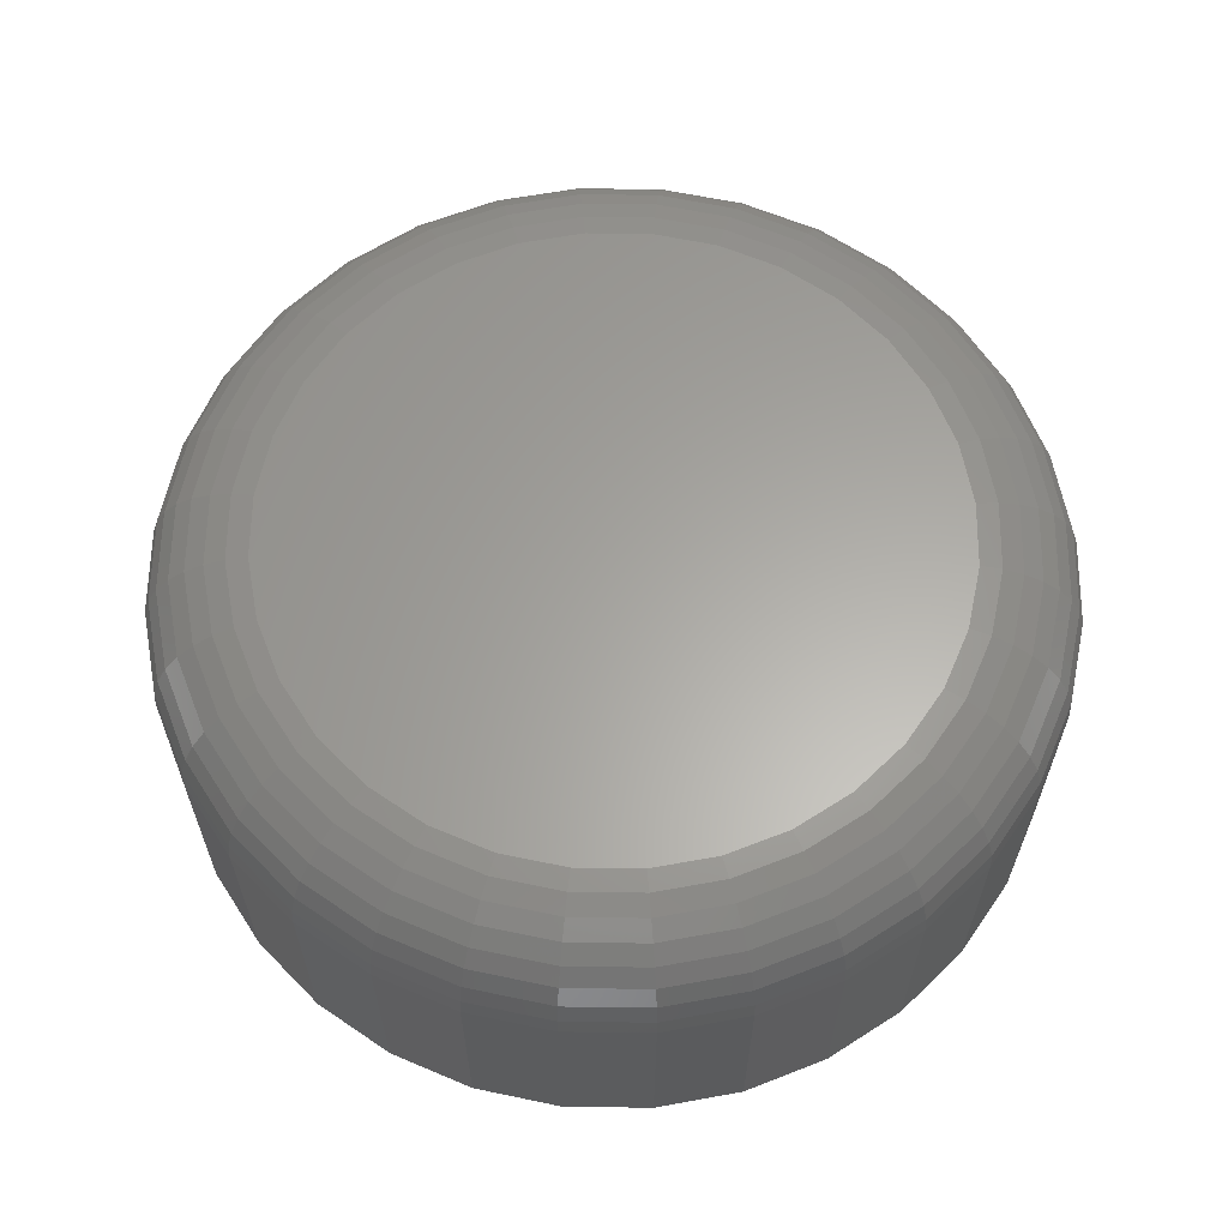
<metadata>
{"format":"stl","ext":"stl","renderer":"f3d","projection":"perspective","resolution":1024,"background":"white","views":[{"elev":62.2,"azim":-128.6,"up":"+Z"}]}
</metadata>
<code>
# stl→obj: 384 verts, 764 faces
v 0.6711 0.7026 0
v 0.6711 0.7026 0.01562
v 0.6717 0.7088 0
v 0.6717 0.7088 0.01562
v 0.6735 0.7147 0
v 0.6735 0.7147 0.01562
v 0.6764 0.7202 0
v 0.6764 0.7202 0.01562
v 0.6803 0.725 0
v 0.6803 0.725 0.01562
v 0.6851 0.7289 0
v 0.6851 0.7289 0.01562
v 0.6905 0.7318 0
v 0.6905 0.7318 0.01562
v 0.6965 0.7336 0
v 0.6965 0.7336 0.01562
v 0.7026 0.7342 0
v 0.7026 0.7342 0.01562
v 0.7088 0.7336 0
v 0.7088 0.7336 0.01562
v 0.7147 0.7318 0
v 0.7147 0.7318 0.01562
v 0.7202 0.7289 0
v 0.7202 0.7289 0.01562
v 0.725 0.725 0
v 0.725 0.725 0.01562
v 0.7289 0.7202 0
v 0.7289 0.7202 0.01562
v 0.7318 0.7147 0
v 0.7318 0.7147 0.01562
v 0.7336 0.7088 0
v 0.7336 0.7088 0.01562
v 0.7342 0.7026 0
v 0.7342 0.7026 0.01562
v 0.7336 0.6965 0
v 0.7336 0.6965 0.01562
v 0.7318 0.6905 0
v 0.7318 0.6905 0.01562
v 0.7289 0.6851 0
v 0.7289 0.6851 0.01562
v 0.725 0.6803 0
v 0.725 0.6803 0.01562
v 0.7202 0.6764 0
v 0.7202 0.6764 0.01562
v 0.7147 0.6735 0
v 0.7147 0.6735 0.01562
v 0.7088 0.6717 0
v 0.7088 0.6717 0.01562
v 0.7026 0.6711 0
v 0.7026 0.6711 0.01562
v 0.6965 0.6717 0
v 0.6965 0.6717 0.01562
v 0.6905 0.6735 0
v 0.6905 0.6735 0.01562
v 0.6851 0.6764 0
v 0.6851 0.6764 0.01562
v 0.6803 0.6803 0
v 0.6803 0.6803 0.01562
v 0.6764 0.6851 0
v 0.6764 0.6851 0.01562
v 0.6735 0.6905 0
v 0.6735 0.6905 0.01562
v 0.6717 0.6965 0
v 0.6717 0.6965 0.01562
v 0.7026 0.7264 0.02344
v 0.698 0.7259 0.02344
v 0.6935 0.7246 0.02344
v 0.7073 0.7259 0.02344
v 0.7117 0.7246 0.02344
v 0.6894 0.7224 0.02344
v 0.7158 0.7224 0.02344
v 0.6858 0.7194 0.02344
v 0.7194 0.7194 0.02344
v 0.6829 0.7158 0.02344
v 0.7224 0.7158 0.02344
v 0.6807 0.7117 0.02344
v 0.7246 0.7117 0.02344
v 0.6793 0.7073 0.02344
v 0.7259 0.7073 0.02344
v 0.7259 0.698 0.02344
v 0.6807 0.6935 0.02344
v 0.7246 0.6935 0.02344
v 0.6829 0.6894 0.02344
v 0.7224 0.6894 0.02344
v 0.6858 0.6858 0.02344
v 0.7194 0.6858 0.02344
v 0.6894 0.6829 0.02344
v 0.7158 0.6829 0.02344
v 0.6935 0.6807 0.02344
v 0.7117 0.6807 0.02344
v 0.698 0.6793 0.02344
v 0.7026 0.6789 0.02344
v 0.7073 0.6793 0.02344
v 0.7264 0.7026 0.02344
v 0.6789 0.7026 0.02344
v 0.6793 0.698 0.02344
v 0.7279 0.7026 0.02329
v 0.7274 0.6977 0.02329
v 0.7294 0.7026 0.02284
v 0.7289 0.6974 0.02284
v 0.7307 0.7026 0.02212
v 0.7302 0.6971 0.02212
v 0.7319 0.7026 0.02115
v 0.7314 0.6969 0.02115
v 0.7329 0.7026 0.01997
v 0.7323 0.6967 0.01997
v 0.7336 0.7026 0.01861
v 0.733 0.6966 0.01861
v 0.7341 0.7026 0.01715
v 0.7335 0.6965 0.01715
v 0.6778 0.6977 0.02329
v 0.6773 0.7026 0.02329
v 0.6764 0.6974 0.02284
v 0.6759 0.7026 0.02284
v 0.6751 0.6971 0.02212
v 0.6745 0.7026 0.02212
v 0.6739 0.6969 0.02115
v 0.6733 0.7026 0.02115
v 0.673 0.6967 0.01997
v 0.6724 0.7026 0.01997
v 0.6722 0.6966 0.01861
v 0.6716 0.7026 0.01861
v 0.6718 0.6965 0.01715
v 0.6712 0.7026 0.01715
v 0.6793 0.693 0.02329
v 0.6779 0.6924 0.02284
v 0.6767 0.6919 0.02212
v 0.6756 0.6914 0.02115
v 0.6747 0.6911 0.01997
v 0.674 0.6908 0.01861
v 0.6736 0.6906 0.01715
v 0.6816 0.6886 0.02329
v 0.6804 0.6878 0.02284
v 0.6793 0.687 0.02212
v 0.6783 0.6864 0.02115
v 0.6775 0.6858 0.01997
v 0.6769 0.6854 0.01861
v 0.6765 0.6852 0.01715
v 0.6847 0.6847 0.02329
v 0.6837 0.6837 0.02284
v 0.6828 0.6828 0.02212
v 0.6819 0.6819 0.02115
v 0.6812 0.6812 0.01997
v 0.6807 0.6807 0.01861
v 0.6804 0.6804 0.01715
v 0.6886 0.6816 0.02329
v 0.6878 0.6804 0.02284
v 0.687 0.6793 0.02212
v 0.6864 0.6783 0.02115
v 0.6858 0.6775 0.01997
v 0.6854 0.6769 0.01861
v 0.6852 0.6765 0.01715
v 0.693 0.6793 0.02329
v 0.6924 0.6779 0.02284
v 0.6919 0.6767 0.02212
v 0.6914 0.6756 0.02115
v 0.6911 0.6747 0.01997
v 0.6908 0.674 0.01861
v 0.6906 0.6736 0.01715
v 0.6977 0.6778 0.02329
v 0.6974 0.6764 0.02284
v 0.6971 0.6751 0.02212
v 0.6969 0.6739 0.02115
v 0.6967 0.673 0.01997
v 0.6966 0.6722 0.01861
v 0.6965 0.6718 0.01715
v 0.7026 0.6773 0.02329
v 0.7026 0.6759 0.02284
v 0.7026 0.6745 0.02212
v 0.7026 0.6733 0.02115
v 0.7026 0.6724 0.01997
v 0.7026 0.6716 0.01861
v 0.7026 0.6712 0.01715
v 0.7076 0.6778 0.02329
v 0.7079 0.6764 0.02284
v 0.7081 0.6751 0.02212
v 0.7083 0.6739 0.02115
v 0.7085 0.673 0.01997
v 0.7087 0.6722 0.01861
v 0.7088 0.6718 0.01715
v 0.7123 0.6793 0.02329
v 0.7129 0.6779 0.02284
v 0.7134 0.6767 0.02212
v 0.7138 0.6756 0.02115
v 0.7142 0.6747 0.01997
v 0.7145 0.674 0.01861
v 0.7147 0.6736 0.01715
v 0.7167 0.6816 0.02329
v 0.7175 0.6804 0.02284
v 0.7182 0.6793 0.02212
v 0.7189 0.6783 0.02115
v 0.7194 0.6775 0.01997
v 0.7198 0.6769 0.01861
v 0.7201 0.6765 0.01715
v 0.7205 0.6847 0.02329
v 0.7216 0.6837 0.02284
v 0.7225 0.6828 0.02212
v 0.7233 0.6819 0.02115
v 0.724 0.6812 0.01997
v 0.7245 0.6807 0.01861
v 0.7249 0.6804 0.01715
v 0.7237 0.6886 0.02329
v 0.7249 0.6878 0.02284
v 0.726 0.687 0.02212
v 0.727 0.6864 0.02115
v 0.7278 0.6858 0.01997
v 0.7284 0.6854 0.01861
v 0.7288 0.6852 0.01715
v 0.726 0.693 0.02329
v 0.7274 0.6924 0.02284
v 0.7286 0.6919 0.02212
v 0.7297 0.6914 0.02115
v 0.7306 0.6911 0.01997
v 0.7313 0.6908 0.01861
v 0.7317 0.6906 0.01715
v 0.6778 0.7076 0.02329
v 0.6764 0.7079 0.02284
v 0.6751 0.7081 0.02212
v 0.6739 0.7083 0.02115
v 0.673 0.7085 0.01997
v 0.6722 0.7087 0.01861
v 0.6718 0.7088 0.01715
v 0.7274 0.7076 0.02329
v 0.7289 0.7079 0.02284
v 0.7302 0.7081 0.02212
v 0.7314 0.7083 0.02115
v 0.7323 0.7085 0.01997
v 0.733 0.7087 0.01861
v 0.7335 0.7088 0.01715
v 0.726 0.7123 0.02329
v 0.7274 0.7129 0.02284
v 0.7286 0.7134 0.02212
v 0.7297 0.7138 0.02115
v 0.7306 0.7142 0.01997
v 0.7313 0.7145 0.01861
v 0.7317 0.7147 0.01715
v 0.7237 0.7167 0.02329
v 0.7249 0.7175 0.02284
v 0.726 0.7182 0.02212
v 0.727 0.7189 0.02115
v 0.7278 0.7194 0.01997
v 0.7284 0.7198 0.01861
v 0.7288 0.7201 0.01715
v 0.7205 0.7205 0.02329
v 0.7216 0.7216 0.02284
v 0.7225 0.7225 0.02212
v 0.7233 0.7233 0.02115
v 0.724 0.724 0.01997
v 0.7245 0.7245 0.01861
v 0.7249 0.7249 0.01715
v 0.7167 0.7237 0.02329
v 0.7175 0.7249 0.02284
v 0.7182 0.726 0.02212
v 0.7189 0.727 0.02115
v 0.7194 0.7278 0.01997
v 0.7198 0.7284 0.01861
v 0.7201 0.7288 0.01715
v 0.7123 0.726 0.02329
v 0.7129 0.7274 0.02284
v 0.7134 0.7286 0.02212
v 0.7138 0.7297 0.02115
v 0.7142 0.7306 0.01997
v 0.7145 0.7313 0.01861
v 0.7147 0.7317 0.01715
v 0.7076 0.7274 0.02329
v 0.7079 0.7289 0.02284
v 0.7081 0.7302 0.02212
v 0.7083 0.7314 0.02115
v 0.7085 0.7323 0.01997
v 0.7087 0.733 0.01861
v 0.7088 0.7335 0.01715
v 0.7026 0.7279 0.02329
v 0.7026 0.7294 0.02284
v 0.7026 0.7307 0.02212
v 0.7026 0.7319 0.02115
v 0.7026 0.7329 0.01997
v 0.7026 0.7336 0.01861
v 0.7026 0.7341 0.01715
v 0.6977 0.7274 0.02329
v 0.6974 0.7289 0.02284
v 0.6971 0.7302 0.02212
v 0.6969 0.7314 0.02115
v 0.6967 0.7323 0.01997
v 0.6966 0.733 0.01861
v 0.6965 0.7335 0.01715
v 0.693 0.726 0.02329
v 0.6924 0.7274 0.02284
v 0.6919 0.7286 0.02212
v 0.6914 0.7297 0.02115
v 0.6911 0.7306 0.01997
v 0.6908 0.7313 0.01861
v 0.6906 0.7317 0.01715
v 0.6886 0.7237 0.02329
v 0.6878 0.7249 0.02284
v 0.687 0.726 0.02212
v 0.6864 0.727 0.02115
v 0.6858 0.7278 0.01997
v 0.6854 0.7284 0.01861
v 0.6852 0.7288 0.01715
v 0.6847 0.7205 0.02329
v 0.6837 0.7216 0.02284
v 0.6828 0.7225 0.02212
v 0.6819 0.7233 0.02115
v 0.6812 0.724 0.01997
v 0.6807 0.7245 0.01861
v 0.6804 0.7249 0.01715
v 0.6816 0.7167 0.02329
v 0.6804 0.7175 0.02284
v 0.6793 0.7182 0.02212
v 0.6783 0.7189 0.02115
v 0.6775 0.7194 0.01997
v 0.6769 0.7198 0.01861
v 0.6765 0.7201 0.01715
v 0.6793 0.7123 0.02329
v 0.6779 0.7129 0.02284
v 0.6767 0.7134 0.02212
v 0.6756 0.7138 0.02115
v 0.6747 0.7142 0.01997
v 0.674 0.7145 0.01861
v 0.6736 0.7147 0.01715
v 0.698 0.7259 0
v 0.6935 0.7246 0
v 0.6894 0.7224 0
v 0.6858 0.7194 0
v 0.6829 0.7158 0
v 0.6807 0.7117 0
v 0.6793 0.7073 0
v 0.6793 0.698 0
v 0.6807 0.6935 0
v 0.6829 0.6894 0
v 0.6858 0.6858 0
v 0.6894 0.6829 0
v 0.6935 0.6807 0
v 0.698 0.6793 0
v 0.7117 0.7246 0
v 0.7073 0.7259 0
v 0.7158 0.7224 0
v 0.7194 0.7194 0
v 0.7224 0.7158 0
v 0.7246 0.7117 0
v 0.7259 0.7073 0
v 0.7264 0.7026 0
v 0.7246 0.6935 0
v 0.7259 0.698 0
v 0.7224 0.6894 0
v 0.7194 0.6858 0
v 0.7158 0.6829 0
v 0.7117 0.6807 0
v 0.7073 0.6793 0
v 0.6789 0.7026 0
v 0.7026 0.6789 0
v 0.7026 0.7264 0
v 0.7073 0.6793 0.01562
v 0.7117 0.6807 0.01562
v 0.7158 0.6829 0.01562
v 0.7194 0.6858 0.01562
v 0.7224 0.6894 0.01562
v 0.7246 0.6935 0.01562
v 0.7259 0.698 0.01562
v 0.7264 0.7026 0.01562
v 0.7026 0.6789 0.01562
v 0.698 0.6793 0.01562
v 0.6935 0.6807 0.01562
v 0.6894 0.6829 0.01562
v 0.6858 0.6858 0.01562
v 0.6829 0.6894 0.01562
v 0.6807 0.6935 0.01562
v 0.6793 0.698 0.01562
v 0.6789 0.7026 0.01562
v 0.698 0.7259 0.01562
v 0.6935 0.7246 0.01562
v 0.6894 0.7224 0.01562
v 0.6858 0.7194 0.01562
v 0.6829 0.7158 0.01562
v 0.6807 0.7117 0.01562
v 0.6793 0.7073 0.01562
v 0.7026 0.7264 0.01562
v 0.7073 0.7259 0.01562
v 0.7117 0.7246 0.01562
v 0.7158 0.7224 0.01562
v 0.7194 0.7194 0.01562
v 0.7224 0.7158 0.01562
v 0.7246 0.7117 0.01562
v 0.7259 0.7073 0.01562
f 1 2 3
f 3 2 4
f 3 4 5
f 5 4 6
f 5 6 7
f 7 6 8
f 7 8 9
f 9 8 10
f 9 10 11
f 11 10 12
f 11 12 13
f 13 12 14
f 13 14 15
f 15 14 16
f 15 16 17
f 17 16 18
f 17 18 19
f 19 18 20
f 19 20 21
f 21 20 22
f 21 22 23
f 23 22 24
f 23 24 25
f 25 24 26
f 25 26 27
f 27 26 28
f 27 28 29
f 29 28 30
f 29 30 31
f 31 30 32
f 31 32 33
f 33 32 34
f 33 34 35
f 35 34 36
f 35 36 37
f 37 36 38
f 37 38 39
f 39 38 40
f 39 40 41
f 41 40 42
f 41 42 43
f 43 42 44
f 43 44 45
f 45 44 46
f 45 46 47
f 47 46 48
f 47 48 49
f 49 48 50
f 49 50 51
f 51 50 52
f 51 52 53
f 53 52 54
f 53 54 55
f 55 54 56
f 55 56 57
f 57 56 58
f 57 58 59
f 59 58 60
f 59 60 61
f 61 60 62
f 61 62 63
f 63 62 64
f 63 64 1
f 1 64 2
f 65 66 67
f 68 65 67
f 68 67 69
f 69 67 70
f 69 70 71
f 71 70 72
f 71 72 73
f 73 72 74
f 73 74 75
f 75 74 76
f 75 76 77
f 77 76 78
f 77 78 79
f 80 81 82
f 82 81 83
f 82 83 84
f 84 83 85
f 84 85 86
f 86 85 87
f 86 87 88
f 88 87 89
f 88 89 90
f 90 89 91
f 90 91 92
f 90 92 93
f 79 78 94
f 94 78 95
f 94 95 80
f 80 95 96
f 80 96 81
f 94 80 97
f 97 80 98
f 97 98 99
f 99 98 100
f 99 100 101
f 101 100 102
f 101 102 103
f 103 102 104
f 103 104 105
f 105 104 106
f 105 106 107
f 107 106 108
f 107 108 109
f 109 108 110
f 109 110 34
f 34 110 36
f 96 95 111
f 111 95 112
f 111 112 113
f 113 112 114
f 113 114 115
f 115 114 116
f 115 116 117
f 117 116 118
f 117 118 119
f 119 118 120
f 119 120 121
f 121 120 122
f 121 122 123
f 123 122 124
f 123 124 64
f 64 124 2
f 81 96 125
f 125 96 111
f 125 111 126
f 126 111 113
f 126 113 127
f 127 113 115
f 127 115 128
f 128 115 117
f 128 117 129
f 129 117 119
f 129 119 130
f 130 119 121
f 130 121 131
f 131 121 123
f 131 123 62
f 62 123 64
f 83 81 132
f 132 81 125
f 132 125 133
f 133 125 126
f 133 126 134
f 134 126 127
f 134 127 135
f 135 127 128
f 135 128 136
f 136 128 129
f 136 129 137
f 137 129 130
f 137 130 138
f 138 130 131
f 138 131 60
f 60 131 62
f 85 83 139
f 139 83 132
f 139 132 140
f 140 132 133
f 140 133 141
f 141 133 134
f 141 134 142
f 142 134 135
f 142 135 143
f 143 135 136
f 143 136 144
f 144 136 137
f 144 137 145
f 145 137 138
f 145 138 58
f 58 138 60
f 87 85 146
f 146 85 139
f 146 139 147
f 147 139 140
f 147 140 148
f 148 140 141
f 148 141 149
f 149 141 142
f 149 142 150
f 150 142 143
f 150 143 151
f 151 143 144
f 151 144 152
f 152 144 145
f 152 145 56
f 56 145 58
f 89 87 153
f 153 87 146
f 153 146 154
f 154 146 147
f 154 147 155
f 155 147 148
f 155 148 156
f 156 148 149
f 156 149 157
f 157 149 150
f 157 150 158
f 158 150 151
f 158 151 159
f 159 151 152
f 159 152 54
f 54 152 56
f 91 89 160
f 160 89 153
f 160 153 161
f 161 153 154
f 161 154 162
f 162 154 155
f 162 155 163
f 163 155 156
f 163 156 164
f 164 156 157
f 164 157 165
f 165 157 158
f 165 158 166
f 166 158 159
f 166 159 52
f 52 159 54
f 92 91 167
f 167 91 160
f 167 160 168
f 168 160 161
f 168 161 169
f 169 161 162
f 169 162 170
f 170 162 163
f 170 163 171
f 171 163 164
f 171 164 172
f 172 164 165
f 172 165 173
f 173 165 166
f 173 166 50
f 50 166 52
f 93 92 174
f 174 92 167
f 174 167 175
f 175 167 168
f 175 168 176
f 176 168 169
f 176 169 177
f 177 169 170
f 177 170 178
f 178 170 171
f 178 171 179
f 179 171 172
f 179 172 180
f 180 172 173
f 180 173 48
f 48 173 50
f 90 93 181
f 181 93 174
f 181 174 182
f 182 174 175
f 182 175 183
f 183 175 176
f 183 176 184
f 184 176 177
f 184 177 185
f 185 177 178
f 185 178 186
f 186 178 179
f 186 179 187
f 187 179 180
f 187 180 46
f 46 180 48
f 88 90 188
f 188 90 181
f 188 181 189
f 189 181 182
f 189 182 190
f 190 182 183
f 190 183 191
f 191 183 184
f 191 184 192
f 192 184 185
f 192 185 193
f 193 185 186
f 193 186 194
f 194 186 187
f 194 187 44
f 44 187 46
f 86 88 195
f 195 88 188
f 195 188 196
f 196 188 189
f 196 189 197
f 197 189 190
f 197 190 198
f 198 190 191
f 198 191 199
f 199 191 192
f 199 192 200
f 200 192 193
f 200 193 201
f 201 193 194
f 201 194 42
f 42 194 44
f 84 86 202
f 202 86 195
f 202 195 203
f 203 195 196
f 203 196 204
f 204 196 197
f 204 197 205
f 205 197 198
f 205 198 206
f 206 198 199
f 206 199 207
f 207 199 200
f 207 200 208
f 208 200 201
f 208 201 40
f 40 201 42
f 82 84 209
f 209 84 202
f 209 202 210
f 210 202 203
f 210 203 211
f 211 203 204
f 211 204 212
f 212 204 205
f 212 205 213
f 213 205 206
f 213 206 214
f 214 206 207
f 214 207 215
f 215 207 208
f 215 208 38
f 38 208 40
f 80 82 98
f 98 82 209
f 98 209 100
f 100 209 210
f 100 210 102
f 102 210 211
f 102 211 104
f 104 211 212
f 104 212 106
f 106 212 213
f 106 213 108
f 108 213 214
f 108 214 110
f 110 214 215
f 110 215 36
f 36 215 38
f 95 78 112
f 112 78 216
f 112 216 114
f 114 216 217
f 114 217 116
f 116 217 218
f 116 218 118
f 118 218 219
f 118 219 120
f 120 219 220
f 120 220 122
f 122 220 221
f 122 221 124
f 124 221 222
f 124 222 2
f 2 222 4
f 79 94 223
f 223 94 97
f 223 97 224
f 224 97 99
f 224 99 225
f 225 99 101
f 225 101 226
f 226 101 103
f 226 103 227
f 227 103 105
f 227 105 228
f 228 105 107
f 228 107 229
f 229 107 109
f 229 109 32
f 32 109 34
f 77 79 230
f 230 79 223
f 230 223 231
f 231 223 224
f 231 224 232
f 232 224 225
f 232 225 233
f 233 225 226
f 233 226 234
f 234 226 227
f 234 227 235
f 235 227 228
f 235 228 236
f 236 228 229
f 236 229 30
f 30 229 32
f 75 77 237
f 237 77 230
f 237 230 238
f 238 230 231
f 238 231 239
f 239 231 232
f 239 232 240
f 240 232 233
f 240 233 241
f 241 233 234
f 241 234 242
f 242 234 235
f 242 235 243
f 243 235 236
f 243 236 28
f 28 236 30
f 73 75 244
f 244 75 237
f 244 237 245
f 245 237 238
f 245 238 246
f 246 238 239
f 246 239 247
f 247 239 240
f 247 240 248
f 248 240 241
f 248 241 249
f 249 241 242
f 249 242 250
f 250 242 243
f 250 243 26
f 26 243 28
f 71 73 251
f 251 73 244
f 251 244 252
f 252 244 245
f 252 245 253
f 253 245 246
f 253 246 254
f 254 246 247
f 254 247 255
f 255 247 248
f 255 248 256
f 256 248 249
f 256 249 257
f 257 249 250
f 257 250 24
f 24 250 26
f 69 71 258
f 258 71 251
f 258 251 259
f 259 251 252
f 259 252 260
f 260 252 253
f 260 253 261
f 261 253 254
f 261 254 262
f 262 254 255
f 262 255 263
f 263 255 256
f 263 256 264
f 264 256 257
f 264 257 22
f 22 257 24
f 68 69 265
f 265 69 258
f 265 258 266
f 266 258 259
f 266 259 267
f 267 259 260
f 267 260 268
f 268 260 261
f 268 261 269
f 269 261 262
f 269 262 270
f 270 262 263
f 270 263 271
f 271 263 264
f 271 264 20
f 20 264 22
f 65 68 272
f 272 68 265
f 272 265 273
f 273 265 266
f 273 266 274
f 274 266 267
f 274 267 275
f 275 267 268
f 275 268 276
f 276 268 269
f 276 269 277
f 277 269 270
f 277 270 278
f 278 270 271
f 278 271 18
f 18 271 20
f 66 65 279
f 279 65 272
f 279 272 280
f 280 272 273
f 280 273 281
f 281 273 274
f 281 274 282
f 282 274 275
f 282 275 283
f 283 275 276
f 283 276 284
f 284 276 277
f 284 277 285
f 285 277 278
f 285 278 16
f 16 278 18
f 67 66 286
f 286 66 279
f 286 279 287
f 287 279 280
f 287 280 288
f 288 280 281
f 288 281 289
f 289 281 282
f 289 282 290
f 290 282 283
f 290 283 291
f 291 283 284
f 291 284 292
f 292 284 285
f 292 285 14
f 14 285 16
f 70 67 293
f 293 67 286
f 293 286 294
f 294 286 287
f 294 287 295
f 295 287 288
f 295 288 296
f 296 288 289
f 296 289 297
f 297 289 290
f 297 290 298
f 298 290 291
f 298 291 299
f 299 291 292
f 299 292 12
f 12 292 14
f 72 70 300
f 300 70 293
f 300 293 301
f 301 293 294
f 301 294 302
f 302 294 295
f 302 295 303
f 303 295 296
f 303 296 304
f 304 296 297
f 304 297 305
f 305 297 298
f 305 298 306
f 306 298 299
f 306 299 10
f 10 299 12
f 74 72 307
f 307 72 300
f 307 300 308
f 308 300 301
f 308 301 309
f 309 301 302
f 309 302 310
f 310 302 303
f 310 303 311
f 311 303 304
f 311 304 312
f 312 304 305
f 312 305 313
f 313 305 306
f 313 306 8
f 8 306 10
f 76 74 314
f 314 74 307
f 314 307 315
f 315 307 308
f 315 308 316
f 316 308 309
f 316 309 317
f 317 309 310
f 317 310 318
f 318 310 311
f 318 311 319
f 319 311 312
f 319 312 320
f 320 312 313
f 320 313 6
f 6 313 8
f 78 76 216
f 216 76 314
f 216 314 217
f 217 314 315
f 217 315 218
f 218 315 316
f 218 316 219
f 219 316 317
f 219 317 220
f 220 317 318
f 220 318 221
f 221 318 319
f 221 319 222
f 222 319 320
f 222 320 4
f 4 320 6
f 13 15 17
f 321 322 9
f 9 322 323
f 323 7 9
f 324 7 323
f 7 324 325
f 325 5 7
f 5 325 326
f 326 3 5
f 327 3 326
f 63 328 329
f 329 61 63
f 330 61 329
f 59 61 330
f 331 59 330
f 59 331 332
f 332 57 59
f 333 57 332
f 57 333 334
f 334 55 57
f 335 336 23
f 25 335 23
f 337 335 25
f 338 337 25
f 27 338 25
f 339 338 27
f 29 339 27
f 340 339 29
f 31 340 29
f 31 341 340
f 341 31 342
f 343 344 35
f 37 343 35
f 37 345 343
f 345 37 39
f 346 345 39
f 347 346 39
f 41 347 39
f 348 347 41
f 43 349 348
f 348 41 43
f 47 49 45
f 33 35 344
f 33 344 342
f 33 342 31
f 1 3 327
f 1 327 350
f 1 350 328
f 1 328 63
f 351 349 43
f 351 43 45
f 351 45 49
f 351 49 51
f 351 51 53
f 351 53 55
f 351 55 334
f 352 321 9
f 352 9 11
f 352 11 13
f 352 13 17
f 352 17 19
f 352 19 21
f 352 21 23
f 352 23 336
f 351 353 349
f 349 353 354
f 349 354 348
f 348 354 355
f 348 355 347
f 347 355 356
f 347 356 346
f 346 356 357
f 346 357 345
f 345 357 358
f 345 358 343
f 343 358 359
f 343 359 344
f 344 359 360
f 344 360 342
f 353 351 361
f 361 351 334
f 361 334 362
f 362 334 333
f 362 333 363
f 363 333 332
f 363 332 364
f 364 332 331
f 364 331 365
f 365 331 330
f 365 330 366
f 366 330 329
f 366 329 367
f 367 329 328
f 367 328 368
f 368 328 350
f 368 350 369
f 352 370 321
f 321 370 371
f 321 371 322
f 322 371 372
f 322 372 323
f 323 372 373
f 323 373 324
f 324 373 374
f 324 374 325
f 325 374 375
f 325 375 326
f 326 375 376
f 326 376 327
f 327 376 369
f 327 369 350
f 370 352 377
f 377 352 336
f 377 336 378
f 378 336 335
f 378 335 379
f 379 335 337
f 379 337 380
f 380 337 338
f 380 338 381
f 381 338 339
f 381 339 382
f 382 339 340
f 382 340 383
f 383 340 341
f 383 341 384
f 384 341 342
f 384 342 360
f 371 370 377
f 371 377 378
f 379 371 378
f 372 371 379
f 380 372 379
f 373 372 380
f 381 373 380
f 374 373 381
f 382 374 381
f 375 374 382
f 383 375 382
f 376 375 383
f 384 376 383
f 358 367 359
f 366 367 358
f 357 366 358
f 365 366 357
f 356 365 357
f 364 365 356
f 355 364 356
f 363 364 355
f 354 363 355
f 362 363 354
f 361 362 354
f 353 361 354
f 367 368 359
f 359 368 369
f 359 369 360
f 360 369 376
f 360 376 384

</code>
